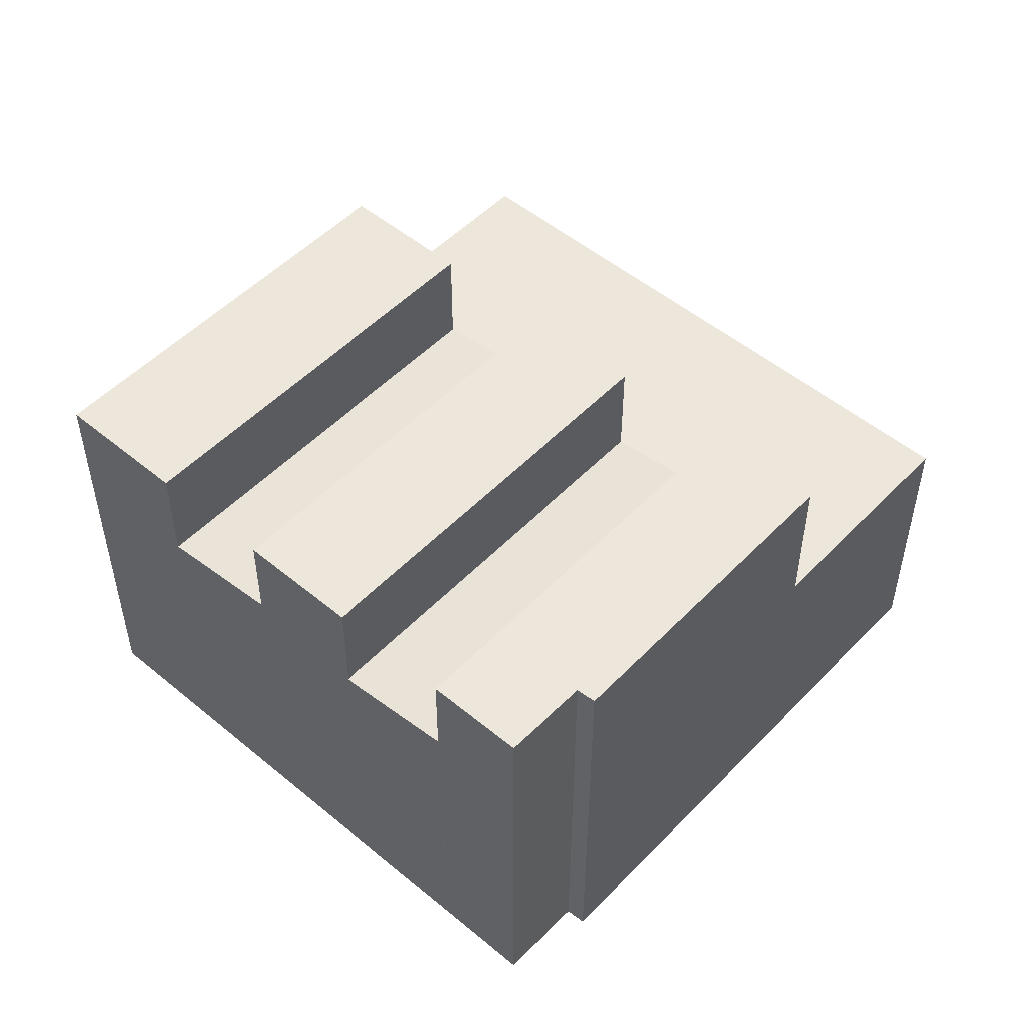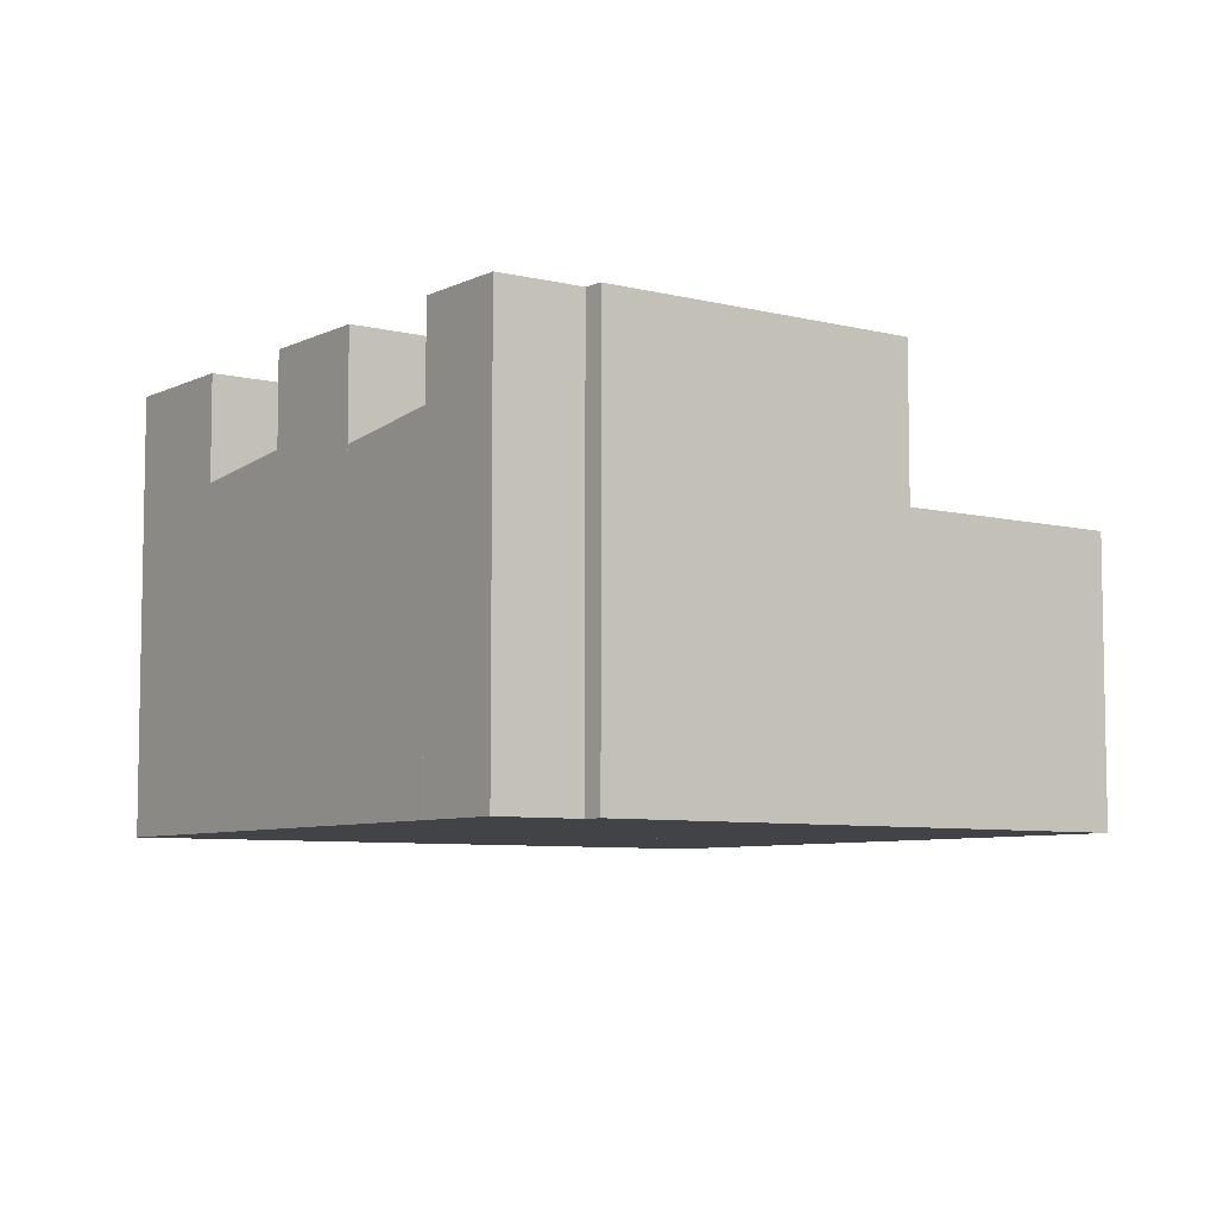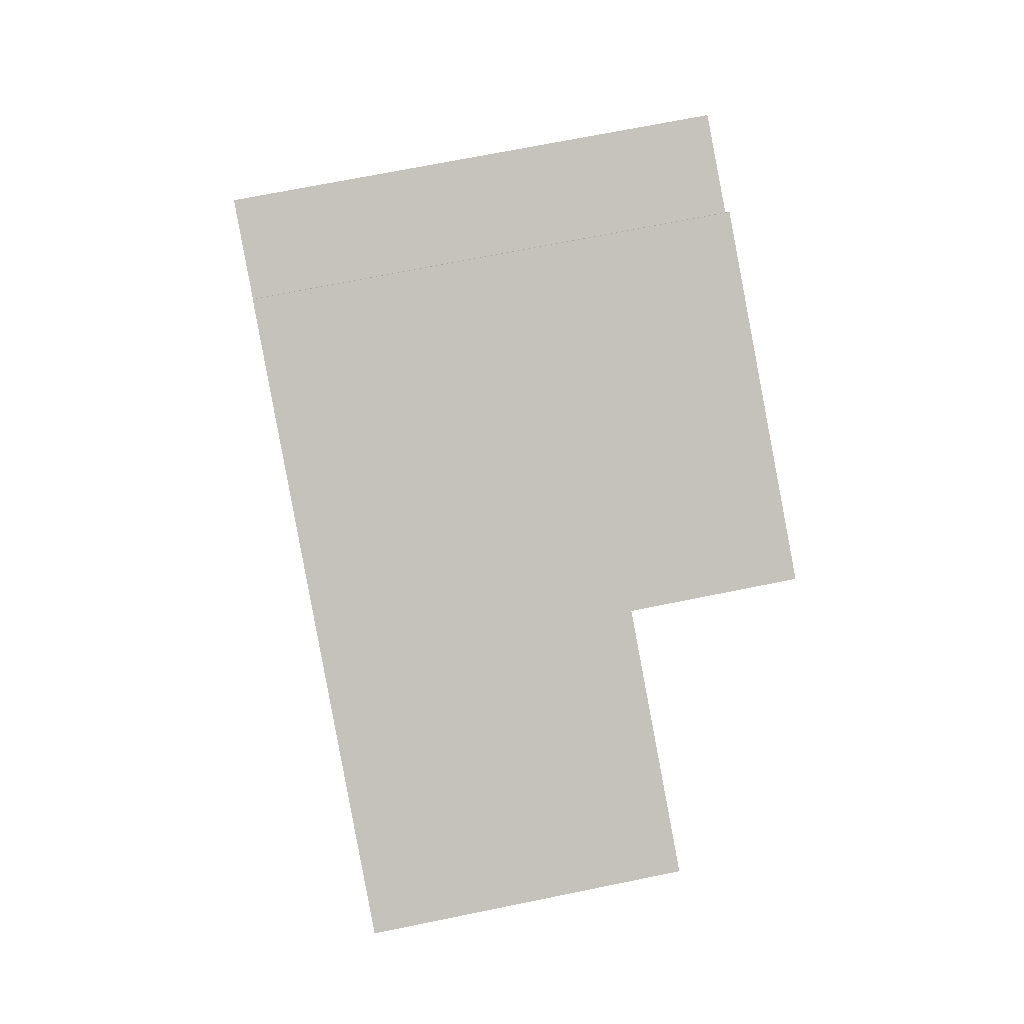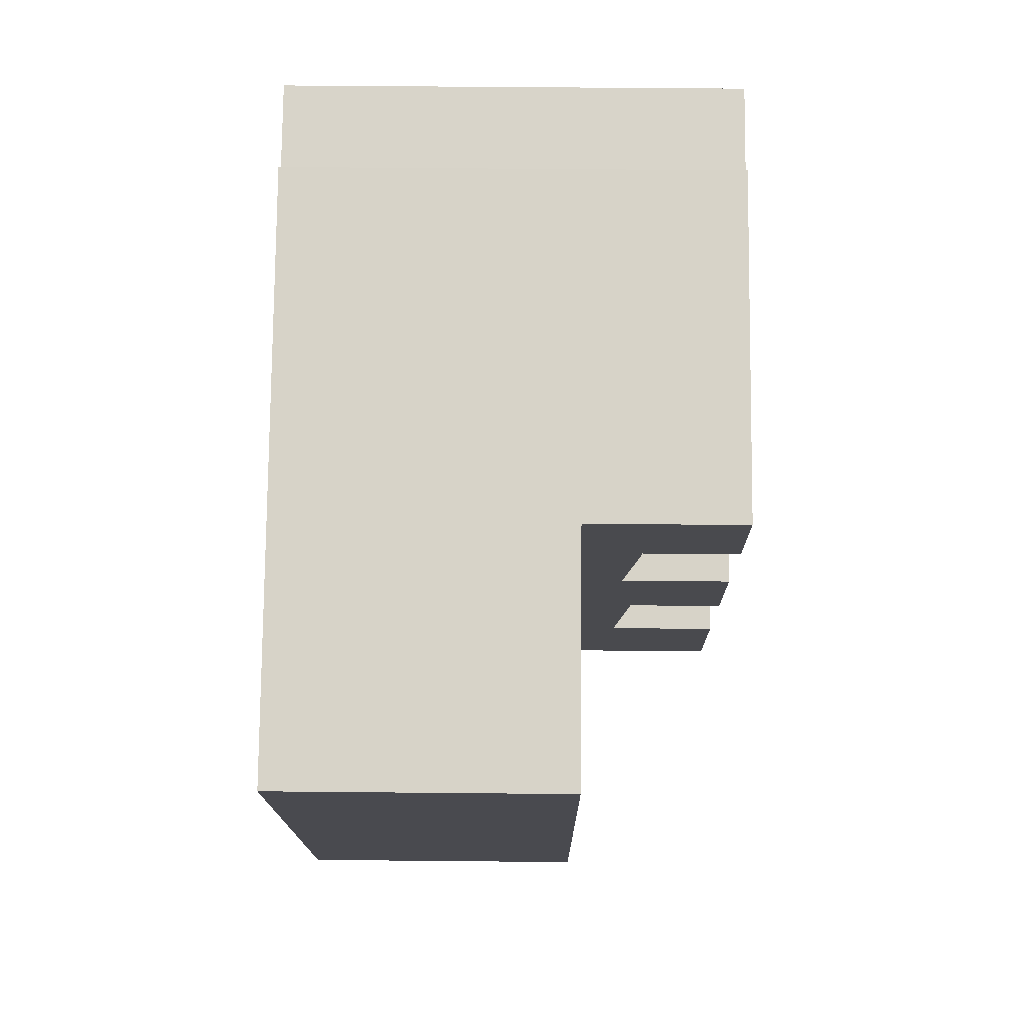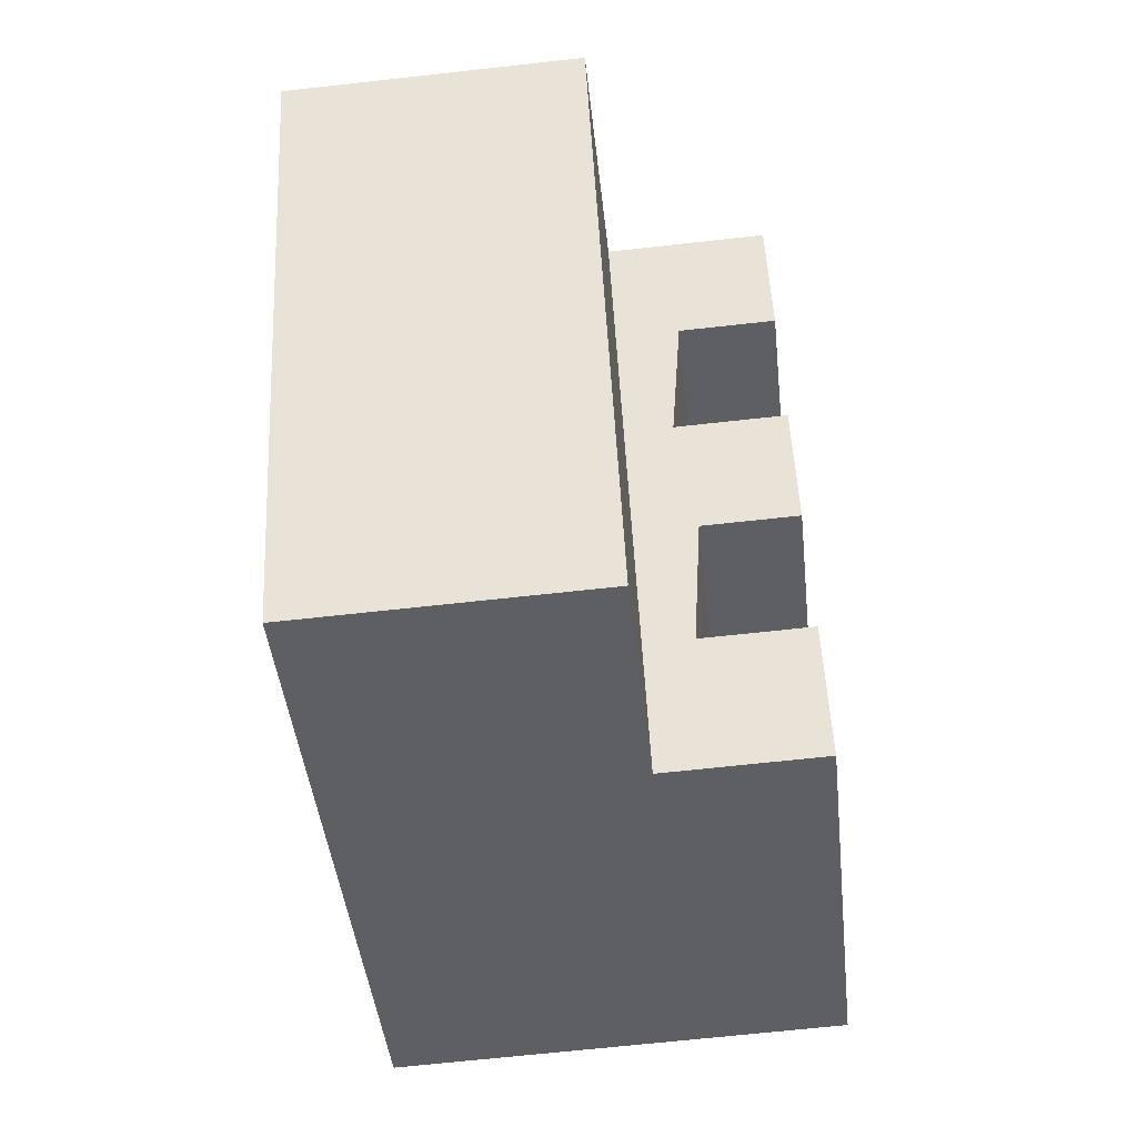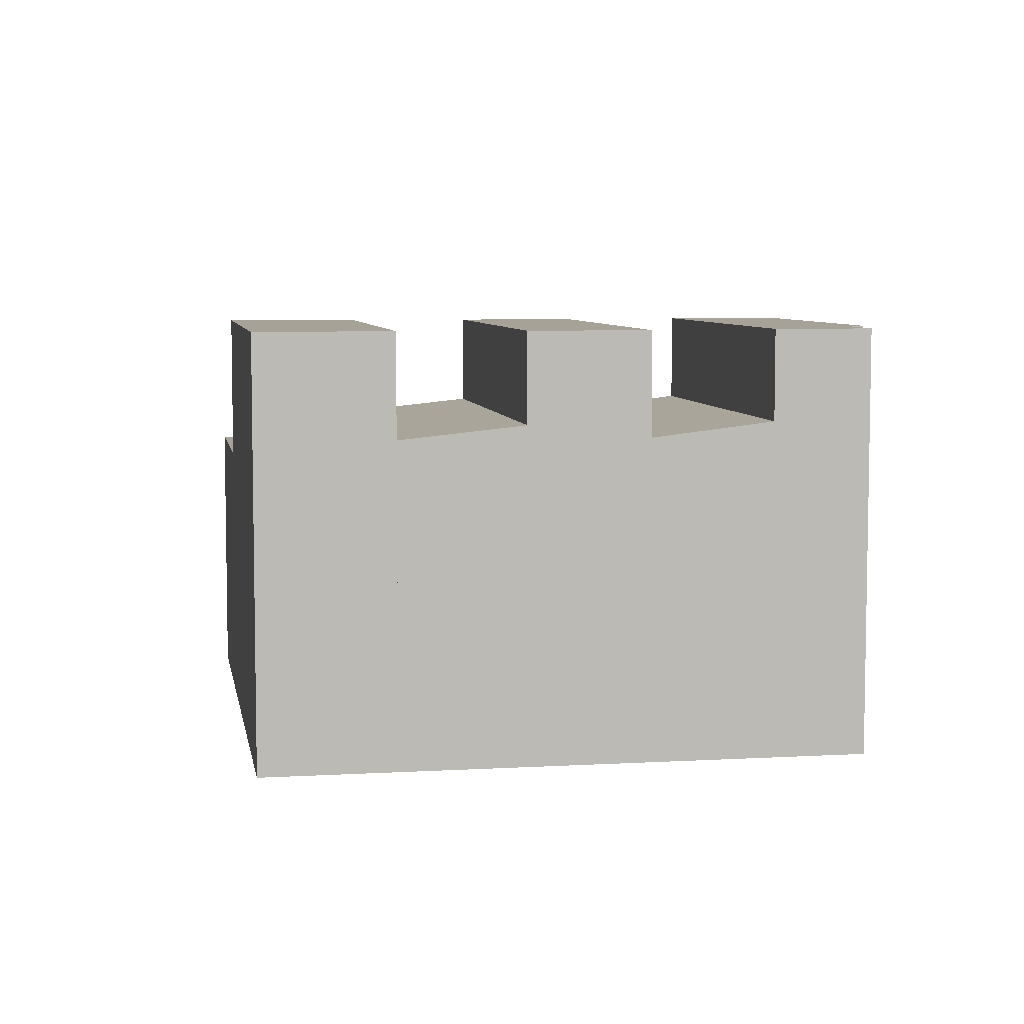
<metadata>
{"format":"obj","ext":"obj","renderer":"f3d","projection":"perspective","resolution":1024,"background":"white","views":[{"elev":51.2,"azim":-22.7,"up":"+Y"},{"elev":-6.9,"azim":-10.9,"up":"+Y"},{"elev":67.7,"azim":78.3,"up":"+Z"},{"elev":51.3,"azim":90.6,"up":"+Z"},{"elev":-66.1,"azim":96.4,"up":"+Z"},{"elev":6.5,"azim":-74.5,"up":"+Y"}]}
</metadata>
<code>
v  14.3 9.025 -1.81
v  19.42 9.025 -9.157
v  12.39 9.025 -5.844
v  28.15 9.025 9.393
v  16.06 9.025 1.926
v  17.77 9.025 5.544
v  19.49 9.025 9.187
v  21.15 9.025 12.7
v  12.39 3.578e-16 -5.844
v  14.3 1.108e-16 -1.81
v  16.06 -1.179e-16 1.926
v  17.77 -3.395e-16 5.544
v  19.49 -5.625e-16 9.187
v  21.15 -7.777e-16 12.7
v  28.15 -5.752e-16 9.393
v  19.42 5.607e-16 -9.157
v  19.49 13.92 9.187
v  11.38 13.92 17.31
v  21.15 13.92 12.7
v  11.08 13.92 16.75
v  7.096 13.92 15.03
v  7.146 13.92 15.14
v  8.46 13.92 17.92
v  8.46 -1.097e-15 17.92
v  11.08 -1.026e-15 16.75
v  11.38 -1.06e-15 17.31
v  7.146 -9.268e-16 15.14
v  7.096 -9.204e-16 15.03
v  14.3 10.53 -1.81
v  3.668 10.95 7.769
v  16.06 10.95 1.926
v  1.905 10.53 4.034
v  3.668 -4.757e-16 7.769
v  1.905 -2.47e-16 4.034
v  17.77 10.5 5.544
v  7.096 10.97 15.03
v  19.49 10.97 9.187
v  5.377 10.5 11.39
v  5.377 -6.973e-16 11.39
v  12.39 13.91 -5.844
v  1.905 13.91 4.034
v  14.3 13.91 -1.81
v  0 13.91 8.52e-16
v  0 0 0
v  16.06 13.9 1.926
v  5.377 13.9 11.39
v  17.77 13.9 5.544
v  3.668 13.9 7.769
g defaultobject
f 1 2 3
f 2 1 4
f 4 1 5
f 4 5 6
f 4 6 7
f 4 7 8
f 9 1 3
f 1 9 5
f 5 9 10
f 5 10 6
f 6 10 11
f 6 11 7
f 7 11 12
f 7 12 8
f 8 12 13
f 8 13 14
f 14 4 8
f 4 14 15
f 15 2 4
f 2 15 16
f 16 3 2
f 3 16 9
f 15 9 16
f 9 15 10
f 10 15 11
f 11 15 12
f 12 15 13
f 13 15 14
f 17 18 19
f 18 17 20
f 20 17 21
f 20 21 22
f 20 22 23
f 24 20 23
f 20 24 25
f 26 19 18
f 19 26 14
f 25 18 20
f 18 25 26
f 22 24 23
f 24 22 21
f 24 21 27
f 27 21 28
f 14 17 19
f 17 14 13
f 13 21 17
f 21 13 28
f 26 13 14
f 13 26 25
f 13 25 28
f 28 25 27
f 27 25 24
f 29 30 31
f 30 29 32
f 32 33 30
f 33 32 34
f 33 31 30
f 31 33 11
f 11 29 31
f 29 11 10
f 10 32 29
f 32 10 34
f 10 33 34
f 33 10 11
f 35 36 37
f 36 35 38
f 38 28 36
f 28 38 39
f 28 37 36
f 37 28 13
f 13 35 37
f 35 13 12
f 12 38 35
f 38 12 39
f 12 28 39
f 28 12 13
f 40 41 42
f 41 40 43
f 44 41 43
f 41 44 34
f 34 42 41
f 42 34 10
f 10 40 42
f 40 10 9
f 9 43 40
f 43 9 44
f 9 34 44
f 34 9 10
f 45 46 47
f 46 45 48
f 33 46 48
f 46 33 39
f 39 47 46
f 47 39 12
f 12 45 47
f 45 12 11
f 11 48 45
f 48 11 33
f 11 39 33
f 39 11 12

</code>
